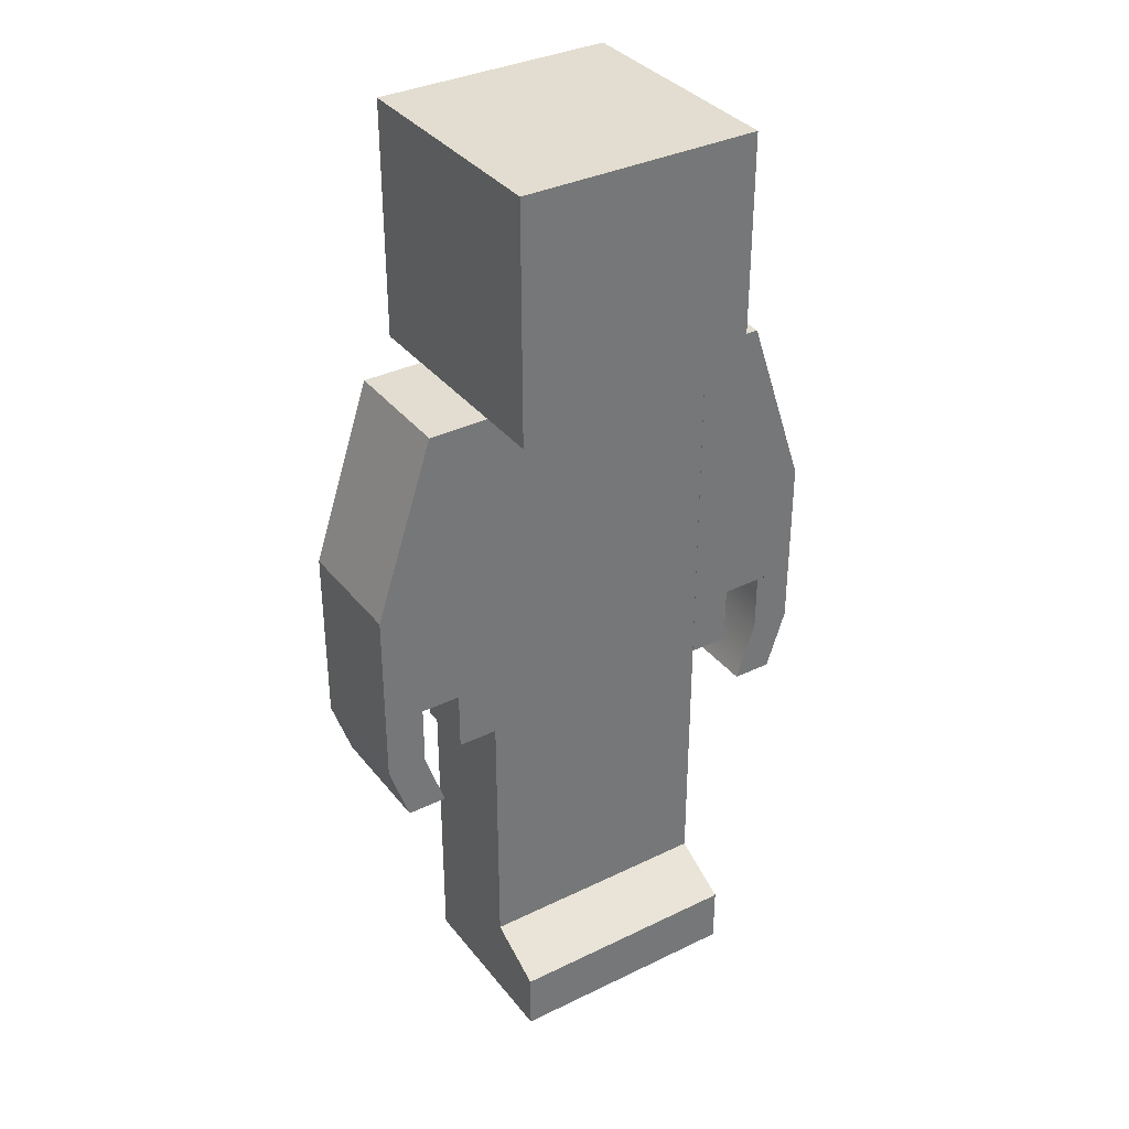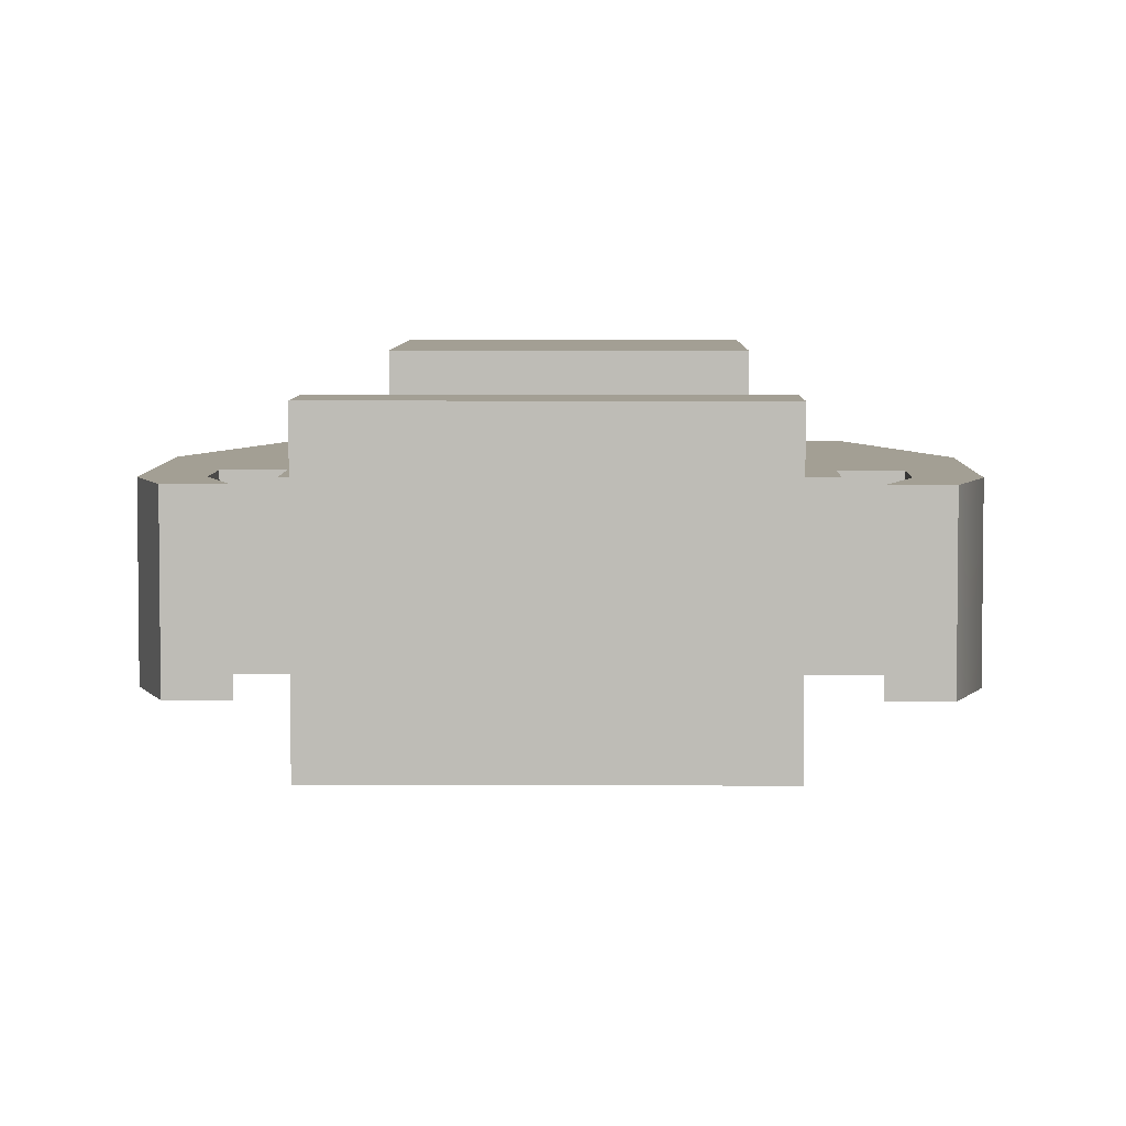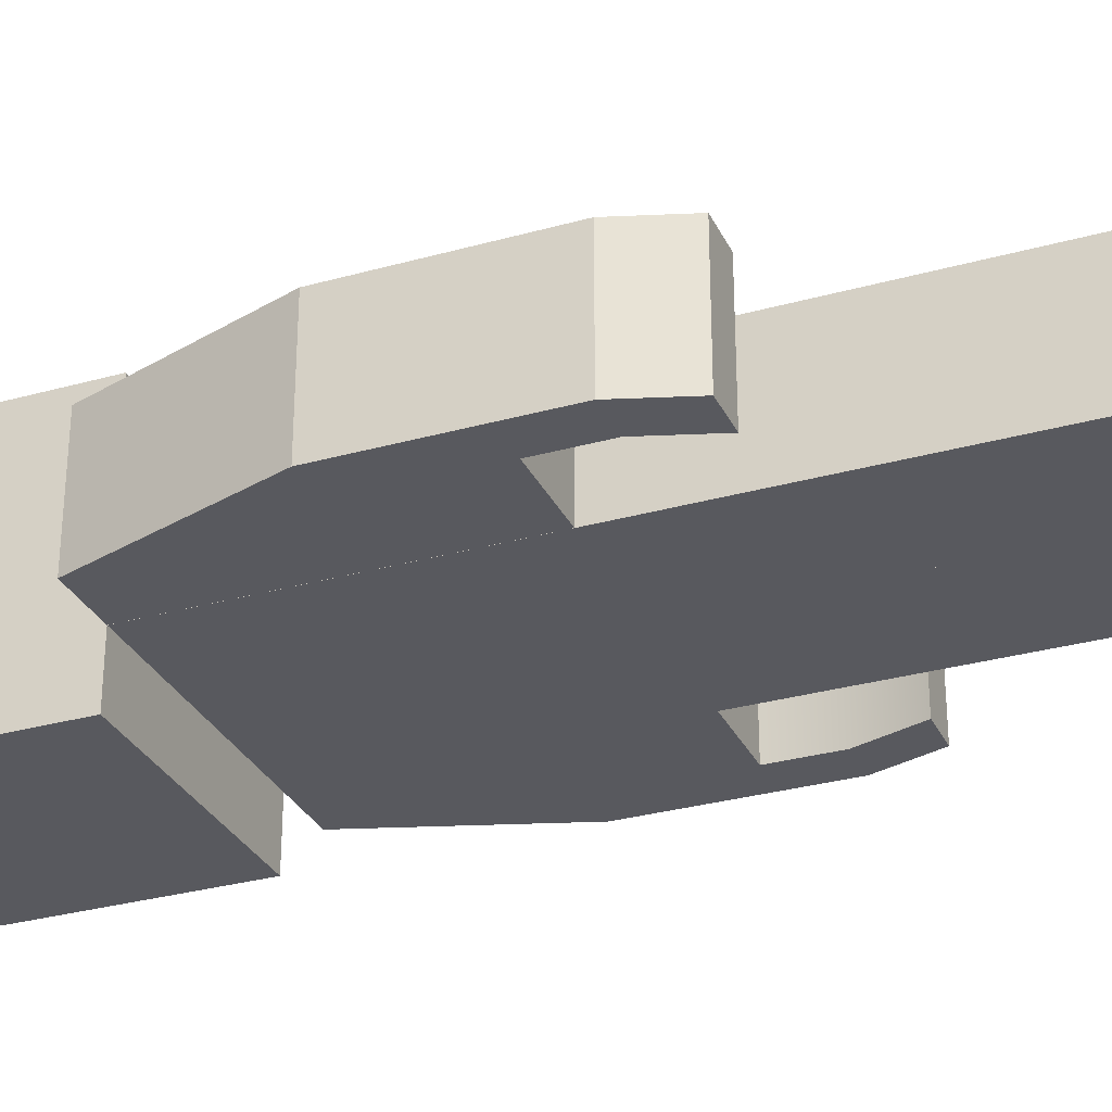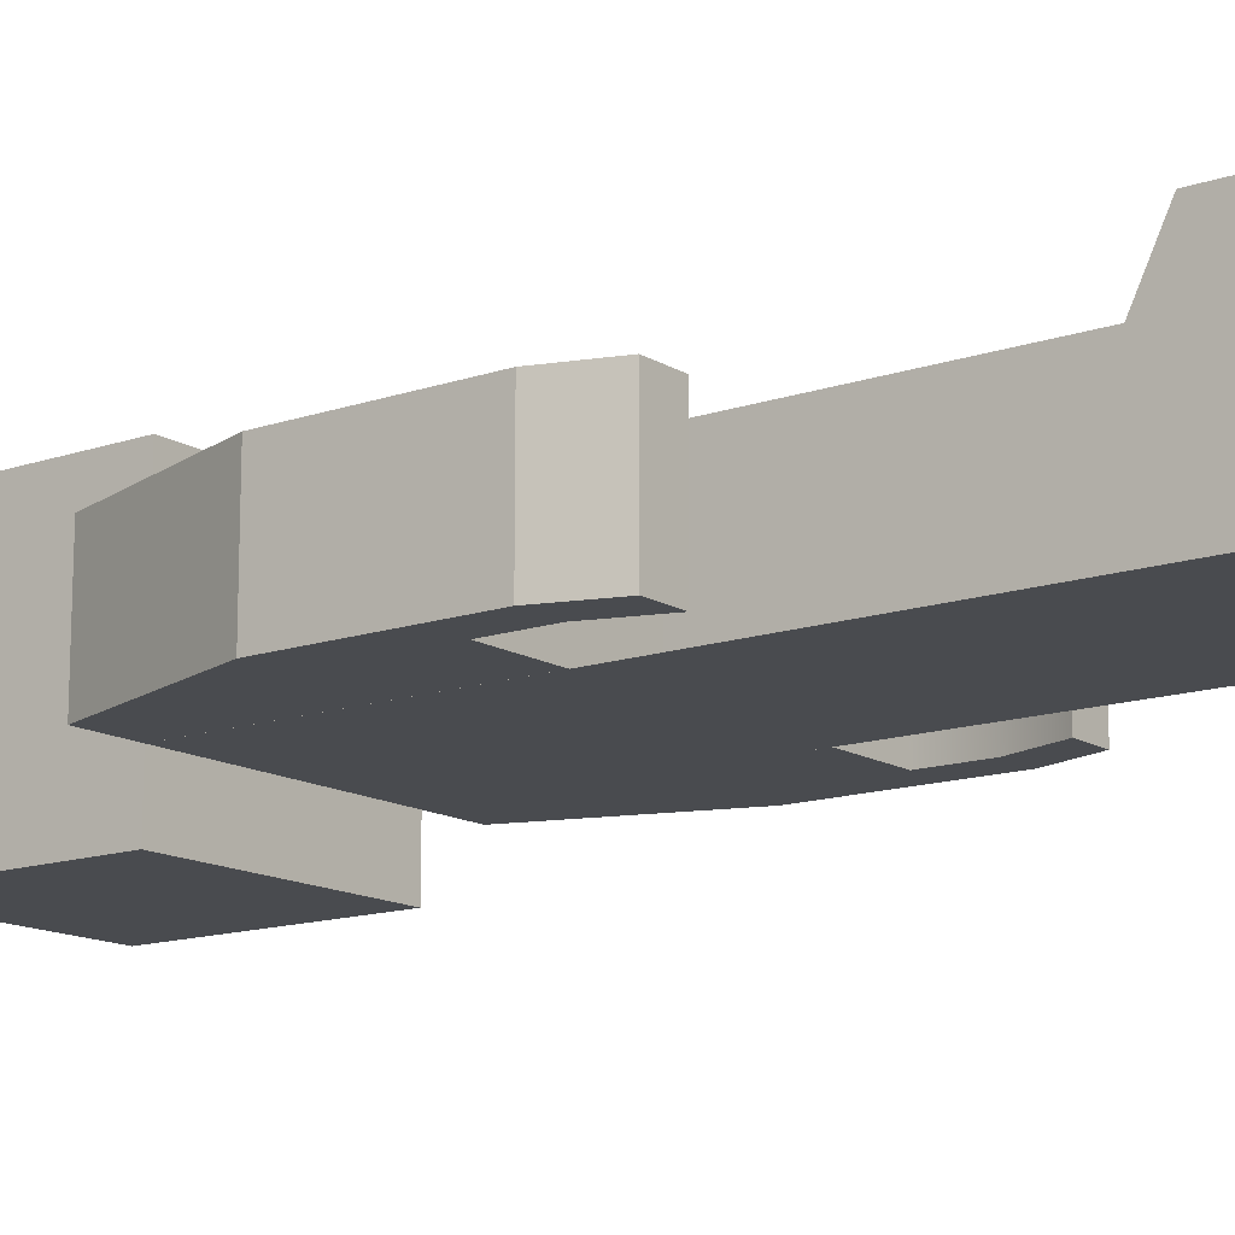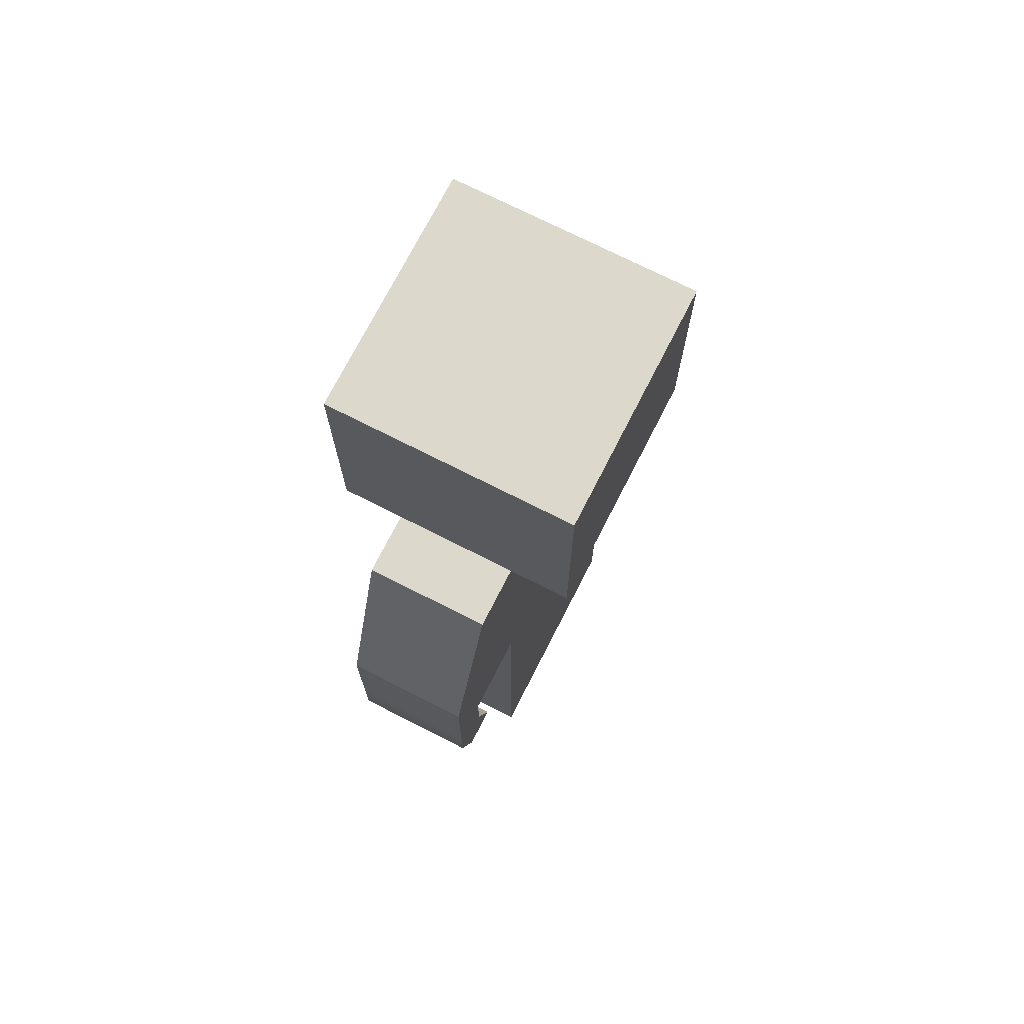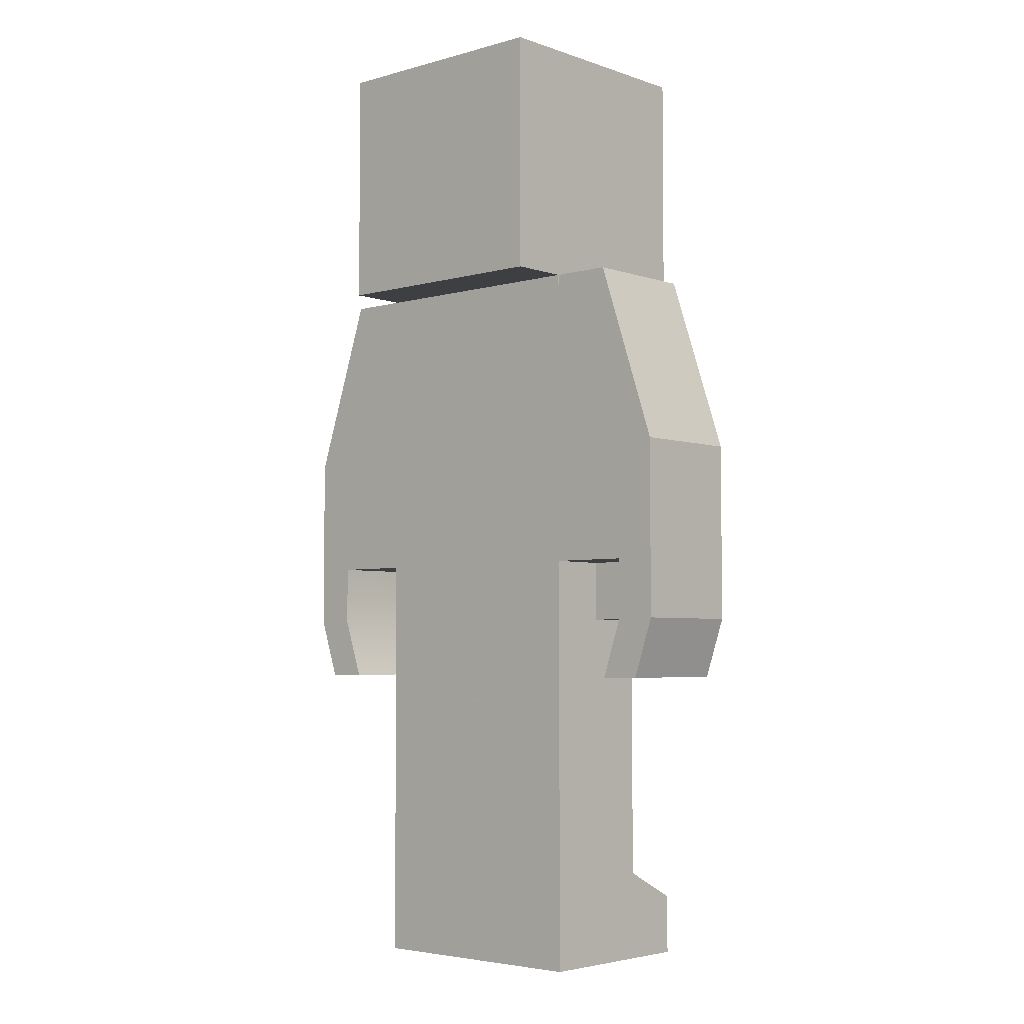
<metadata>
{"format":"obj","ext":"obj","renderer":"f3d","projection":"perspective","resolution":1024,"background":"white","views":[{"elev":35.2,"azim":-32.8,"up":"+Y"},{"elev":5.3,"azim":0.9,"up":"+Z"},{"elev":-30.4,"azim":-67.9,"up":"+Z"},{"elev":-14.0,"azim":-52.8,"up":"+Z"},{"elev":72.7,"azim":117.0,"up":"+Y"},{"elev":-4.2,"azim":-137.9,"up":"+Y"}]}
</metadata>
<code>
v -2.002 6 1
v 1.998 6 1
v -2.002 12 1
v 1.998 12 1
v -1.998 12 -1
v 2.002 12 -1
v -1.998 6 -1
v 2.002 6 -1
v -2 12 2
v 2 12 2
v -2 16 2
v 2 16 2
v -2 16 -2
v 2 16 -2
v -2 12 -2
v 2 12 -2
v 2 9 1
v 4 9 1
v 2 12 1
v 3 12 1
v 2 12 -1
v 3 12 -1
v 2 9 -1
v 4 9 -1
v 2 7 1
v 4 7 1
v 2 7 -1
v 4 7 -1
v 2.667 7 1
v 3.333 7 1
v 3.333 7 -1
v 2 7 9.861e-32
v 2.667 7 1.122e-31
v 3 5 1
v 3 5 -1
v 3.667 5 -1
v 3.667 5 1
v 2 6 0
v 2.667 6 1.155e-33
v 2.667 6 1
v 2 6 1
v 3.333 6 1
v 3.333 6 -1
v 4 6 -1
v 4 6 1
v 2.667 7 -1
v -4 9 1
v -2 9 1
v -3 12 1
v -2 12 1
v -3 12 -1
v -2 12 -1
v -4 9 -1
v -2 9 -1
v -4 7 1
v -2 7 1
v -4 7 -1
v -2 7 -1
v -3.333 7 1
v -2.667 7 1
v -3.333 7 -1
v -4 6 -1
v -3.333 6 -1
v -3.333 6 1
v -4 6 1
v -3.667 5 -1
v -3 5 -1
v -3 5 1
v -3.667 5 1
v -2.667 7 0
v -2 7 0
v -2.667 6 1
v -2 6 1
v -2.667 6 0
v -2 6 0
v -2.667 7 -1
v -1.04e-16 3 1
v 2 3 1
v -1.348e-17 6 1
v 2 6 1
v -1.348e-17 6 -1
v 2 6 -1
v -1.04e-16 3 -1
v 2 3 -1
v -1.091e-16 3.27e-17 1
v 2 2.188e-17 1
v -1.091e-16 3.27e-17 -1
v 2 2.188e-17 -1
v -1.066e-16 1.5 1
v 2 1.5 1
v -1.091e-16 3.27e-17 2
v 2 2.188e-17 2
v 2 1 2
v -1.066e-16 1 2
v -1.066e-16 1.5 -1
v 2 1.5 -1
v -2 3 1
v 1.172e-33 3 1
v -2 6 1
v 2.32e-33 6 1
v -2 6 -1
v 2.32e-33 6 -1
v -2 3 -1
v 1.172e-33 3 -1
v -2 2.384e-07 1
v 1.368e-40 2.384e-07 1
v -2 2.384e-07 -1
v 1.368e-40 2.384e-07 -1
v -2 1.5 1
v 5.861e-34 1.5 1
v -2 2.384e-07 2
v 1.368e-40 2.384e-07 2
v 5.861e-34 1 2
v -2 1 2
v -2 1.5 -1
v 5.861e-34 1.5 -1
f 1 2 4 3
f 3 4 6 5
f 5 6 8 7
f 7 8 2 1
f 2 8 6 4
f 7 1 3 5
f 9 10 12 11
f 11 12 14 13
f 13 14 16 15
f 15 16 10 9
f 10 16 14 12
f 15 9 11 13
f 17 18 20 19
f 19 20 22 21
f 21 22 24 23
f 18 24 22 20
f 23 17 19 21
f 25 29 30 26 18 17
f 23 24 28 31 46 27
f 34 35 36 37
f 26 28 24 18
f 27 32 25 17 23
f 33 46 31 30 29
f 38 39 40 41
f 30 31 43 42
f 31 28 44 43
f 28 26 45 44
f 26 30 42 45
f 32 33 39 38
f 33 29 40 39
f 29 25 41 40
f 25 32 38 41
f 45 42 34 37
f 44 45 37 36
f 43 44 36 35
f 42 43 35 34
f 27 46 33 32
f 47 48 50 49
f 49 50 52 51
f 51 52 54 53
f 48 54 52 50
f 53 47 49 51
f 55 59 60 56 48 47
f 53 54 58 76 61 57
f 56 71 58 54 48
f 57 55 47 53
f 66 67 68 69
f 57 61 63 62
f 61 59 64 63
f 59 55 65 64
f 55 57 62 65
f 62 63 67 66
f 63 64 68 67
f 64 65 69 68
f 65 62 66 69
f 73 72 74 75
f 70 76 58 71
f 56 60 72 73
f 60 70 74 72
f 70 71 75 74
f 71 56 73 75
f 61 76 70 60 59
f 77 78 80 79
f 79 80 82 81
f 81 82 84 83
f 78 84 82 80
f 83 77 79 81
f 89 90 78 77
f 83 84 96 95
f 87 88 86 85
f 90 96 84 78
f 95 89 77 83
f 91 92 93 94
f 85 86 92 91
f 86 90 93 92
f 90 89 94 93
f 89 85 91 94
f 86 88 96 90
f 95 96 88 87
f 87 85 89 95
f 97 98 100 99
f 99 100 102 101
f 101 102 104 103
f 98 104 102 100
f 103 97 99 101
f 109 110 98 97
f 115 116 108 107
f 107 108 106 105
f 106 108 116 110
f 107 105 109 115
f 111 112 113 114
f 105 106 112 111
f 106 110 113 112
f 110 109 114 113
f 109 105 111 114
f 115 109 97 103
f 103 104 116 115
f 110 116 104 98

</code>
